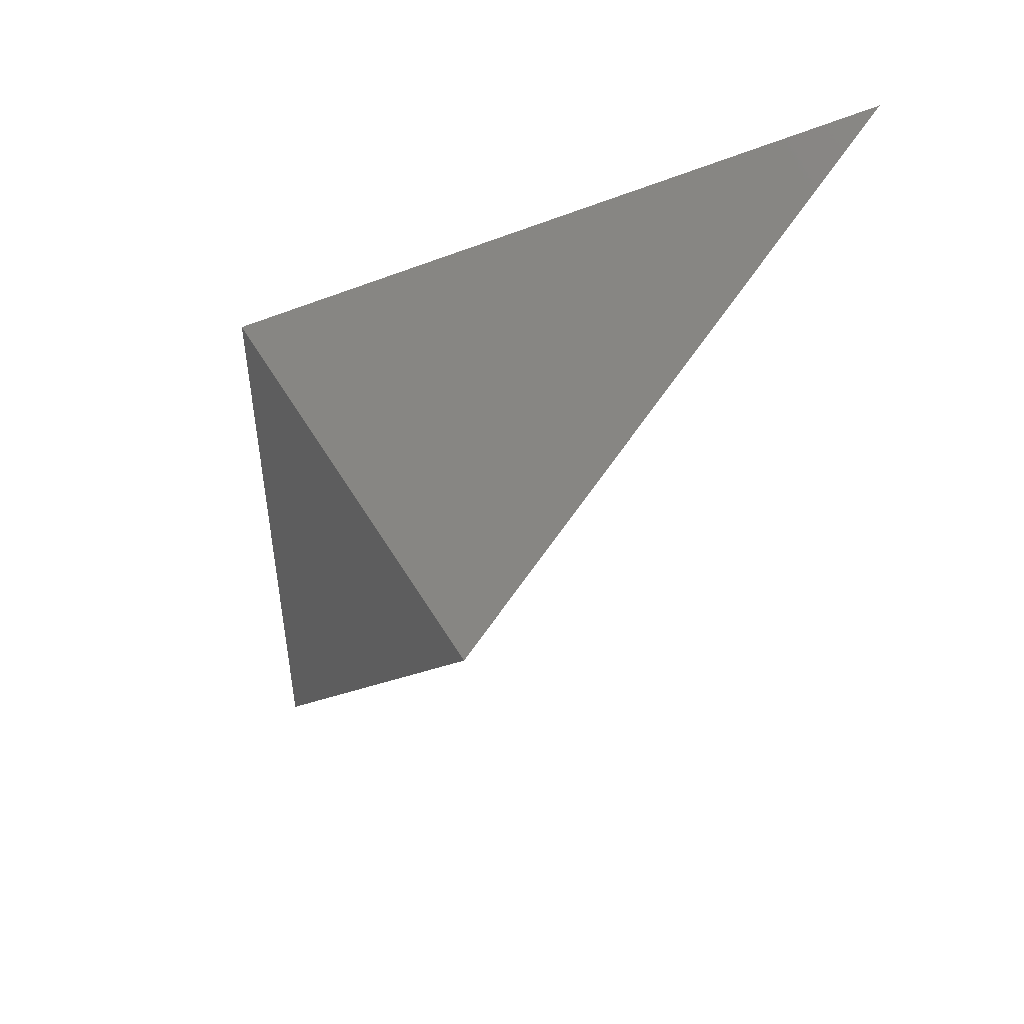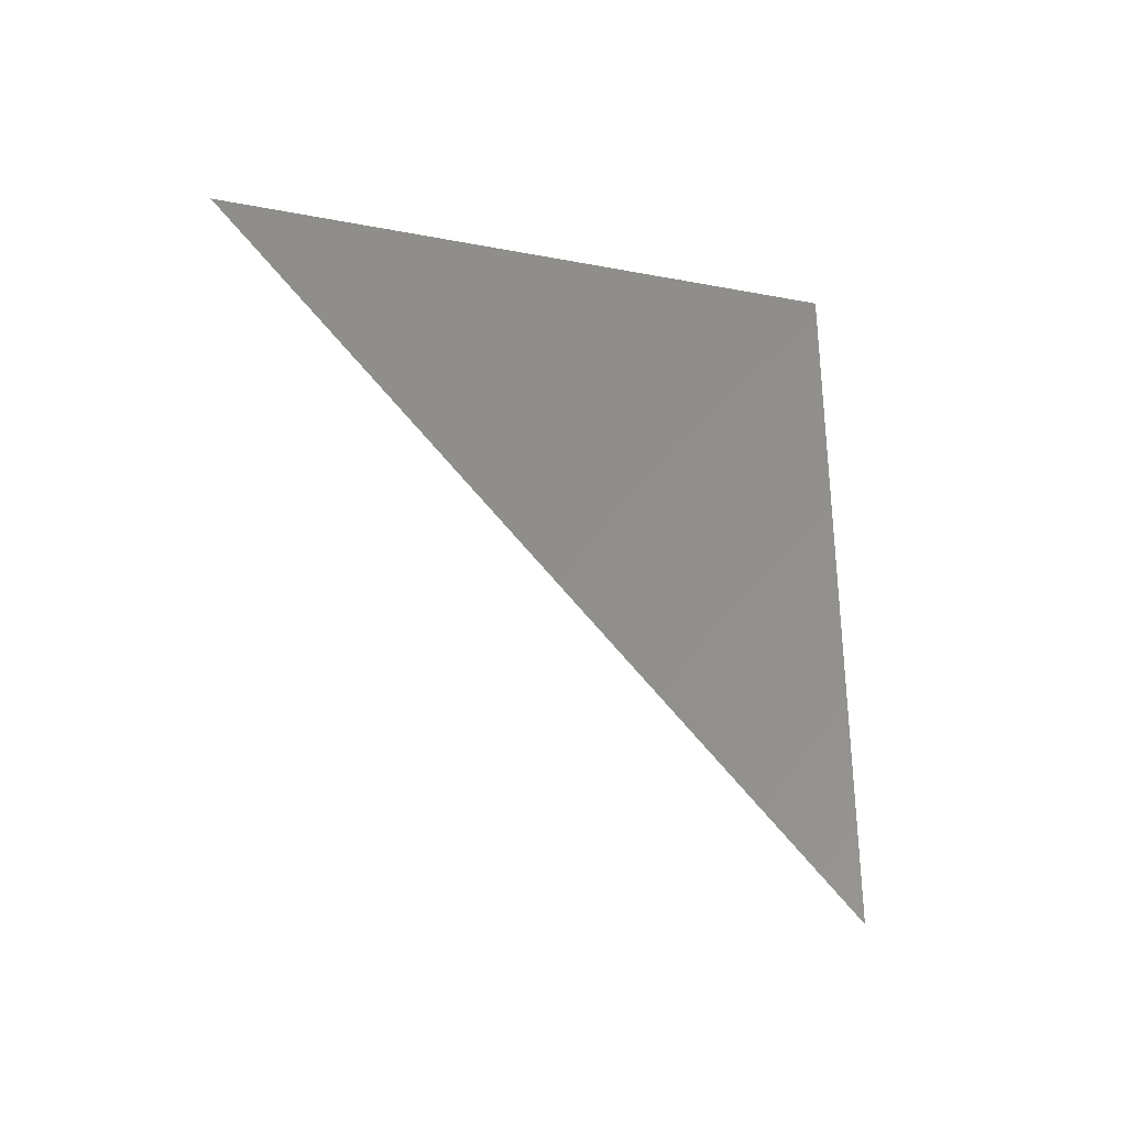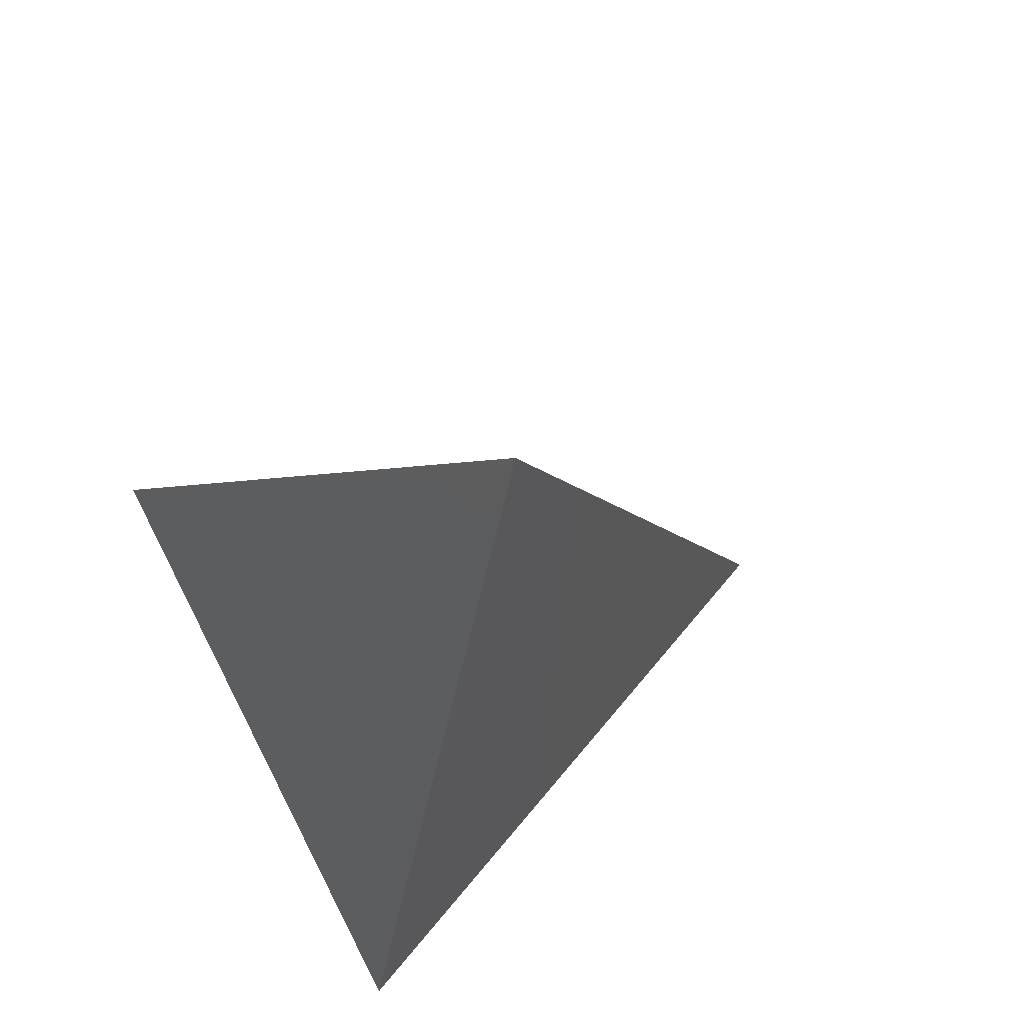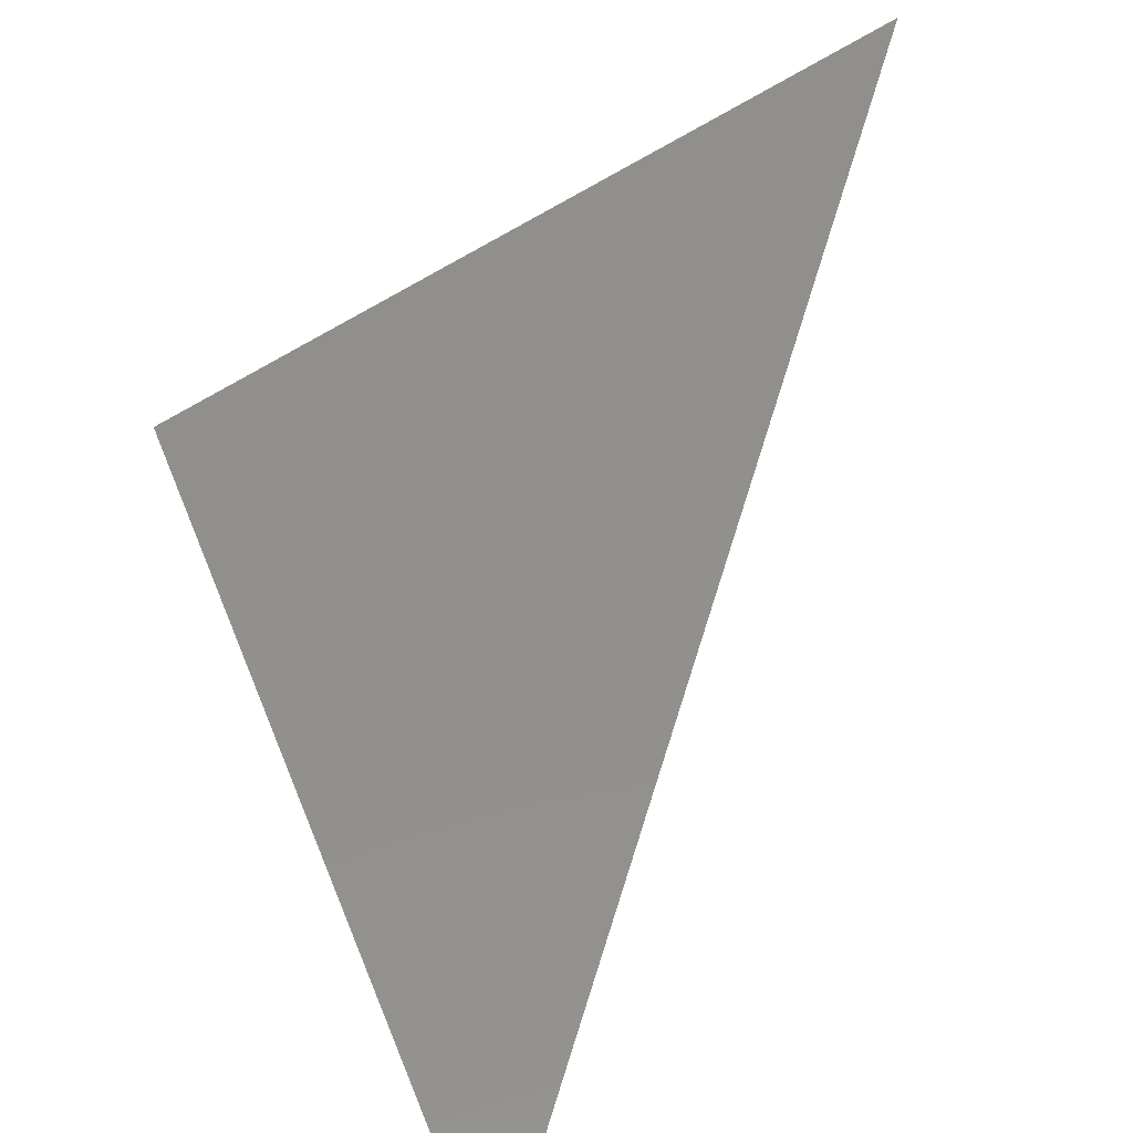
<metadata>
{"format":"stl","ext":"stl","renderer":"f3d","projection":"perspective","resolution":1024,"background":"white","views":[{"elev":50.2,"azim":-66.9,"up":"+Y"},{"elev":-33.9,"azim":128.0,"up":"+Y"},{"elev":-34.5,"azim":-8.4,"up":"+Z"},{"elev":20.0,"azim":-3.0,"up":"+Z"}]}
</metadata>
<code>
# stl→obj: 31 verts, 950 faces
v -0.2052 -0.3334 2.535e-17
v -0.2052 -0.3334 1.622e-17
v -0.2052 -0.3334 4.991e-19
v -0.2052 -0.3334 0
v -0.2052 -0.3334 -2.247e-17
v -0.2052 -0.3334 2.689e-17
v -0.2052 -0.3334 1.105e-17
v -0.2052 -0.3334 5.204e-18
v -0.2052 -0.3334 2.434e-18
v -0.2052 -0.3334 5.142e-18
v -0.2052 -0.3334 -5.204e-18
v -0.2052 -0.3334 2.28e-17
v -0.2052 -0.3334 2.272e-17
v -0.2052 -0.3334 2.239e-17
v -0.2054 -0.3327 0.0004241
v -0.2045 -0.3317 0.001036
v -0.2052 -0.3334 1.455e-17
v -0.2052 -0.3334 -1.735e-18
v -0.2052 -0.3334 -8.674e-18
v -0.2052 -0.3334 2.268e-33
v -0.2045 -0.3315 0.001147
v -0.2046 -0.3316 0.001105
v -0.2056 -0.3323 0.0007128
v -0.2056 -0.3323 0.0007123
v -0.2045 -0.3316 0.001033
v -0.2052 -0.332 2.292e-17
v -0.2056 -0.3322 0.0006644
v -0.2052 -0.3334 -5.442e-17
v -0.2056 -0.3323 0.0006929
v -0.2052 -0.3334 1.89e-17
v -0.2052 -0.3334 3.345e-17
f 1 1 1
f 2 1 1
f 2 1 1
f 3 4 4
f 3 5 4
f 6 6 6
f 7 6 6
f 7 6 6
f 7 8 6
f 3 4 4
f 3 5 4
f 9 10 10
f 9 11 10
f 9 10 10
f 9 11 10
f 1 1 1
f 12 1 1
f 12 1 1
f 6 6 6
f 13 6 6
f 13 6 6
f 13 8 6
f 14 15 16
f 5 4 4
f 5 5 4
f 4 17 4
f 4 17 4
f 17 17 4
f 4 17 4
f 5 17 4
f 4 18 5
f 18 17 4
f 4 18 5
f 4 17 4
f 4 17 4
f 17 17 4
f 4 17 4
f 5 17 4
f 4 18 5
f 18 17 4
f 4 18 5
f 4 4 4
f 4 4 4
f 4 4 4
f 4 4 4
f 5 4 4
f 4 19 5
f 19 4 4
f 4 19 5
f 4 4 4
f 4 4 4
f 4 4 4
f 4 4 4
f 5 4 4
f 4 19 5
f 19 4 4
f 4 19 5
f 20 17 20
f 20 17 20
f 17 17 20
f 20 17 20
f 5 17 20
f 20 18 5
f 18 17 20
f 20 18 5
f 20 17 20
f 20 17 20
f 17 17 20
f 20 17 20
f 5 17 20
f 20 18 5
f 18 17 20
f 20 18 5
f 4 4 4
f 4 4 4
f 4 4 4
f 4 4 4
f 5 4 4
f 4 19 5
f 19 4 4
f 4 19 5
f 4 4 4
f 4 4 4
f 4 4 4
f 4 4 4
f 5 4 4
f 4 19 5
f 19 4 4
f 4 19 5
f 21 22 16
f 21 22 22
f 23 15 16
f 16 23 22
f 22 23 22
f 24 23 15
f 24 23 22
f 25 21 16
f 25 21 22
f 26 14 16
f 16 25 26
f 26 25 22
f 27 1 1
f 1 27 27
f 27 1 1
f 1 27 27
f 27 27 22
f 27 27 1
f 27 27 22
f 27 1 1
f 1 27 27
f 27 1 1
f 1 27 27
f 27 27 22
f 27 27 1
f 27 27 22
f 27 2 1
f 1 27 27
f 27 2 1
f 1 27 27
f 27 27 22
f 27 27 1
f 27 27 22
f 27 2 1
f 1 27 27
f 27 2 1
f 1 27 27
f 27 27 22
f 27 27 1
f 27 27 22
f 27 2 1
f 1 27 27
f 27 2 1
f 1 27 27
f 27 27 22
f 27 27 1
f 27 27 22
f 27 2 1
f 1 27 27
f 27 2 1
f 1 27 27
f 27 27 22
f 27 27 1
f 27 27 22
f 27 3 4
f 4 27 27
f 27 3 4
f 4 27 27
f 27 27 22
f 27 27 4
f 27 27 22
f 27 3 4
f 4 27 27
f 27 3 4
f 4 27 27
f 27 27 22
f 27 27 4
f 27 27 22
f 27 3 5
f 5 27 27
f 27 3 5
f 5 27 27
f 27 27 22
f 27 27 5
f 27 27 22
f 27 3 5
f 5 27 27
f 27 3 5
f 5 27 27
f 27 27 22
f 27 27 5
f 27 27 22
f 27 6 6
f 6 27 27
f 27 6 6
f 6 27 27
f 27 27 22
f 27 27 6
f 27 27 22
f 27 6 6
f 6 27 27
f 27 6 6
f 6 27 27
f 27 27 22
f 27 27 6
f 27 27 22
f 27 7 6
f 6 27 27
f 27 7 6
f 6 27 27
f 27 27 22
f 27 27 6
f 27 27 22
f 27 7 6
f 6 27 27
f 27 7 6
f 6 27 27
f 27 27 22
f 27 27 6
f 27 27 22
f 27 7 6
f 6 27 27
f 27 7 6
f 6 27 27
f 27 27 22
f 27 27 6
f 27 27 22
f 27 7 6
f 6 27 27
f 27 7 6
f 6 27 27
f 27 27 22
f 27 27 6
f 27 27 22
f 27 7 8
f 8 27 27
f 27 7 8
f 8 27 27
f 27 27 22
f 27 27 8
f 27 27 22
f 27 7 8
f 8 27 27
f 27 7 8
f 8 27 27
f 27 27 22
f 27 27 8
f 27 27 22
f 27 3 4
f 4 27 27
f 27 3 4
f 4 27 27
f 27 27 22
f 27 27 4
f 27 27 22
f 27 3 4
f 4 27 27
f 27 3 4
f 4 27 27
f 27 27 22
f 27 27 4
f 27 27 22
f 27 3 5
f 5 27 27
f 27 3 5
f 5 27 27
f 27 27 22
f 27 27 5
f 27 27 22
f 27 3 5
f 5 27 27
f 27 3 5
f 5 27 27
f 27 27 22
f 27 27 5
f 27 27 22
f 27 28 28
f 28 27 27
f 27 28 28
f 28 27 27
f 27 27 22
f 27 27 28
f 27 27 22
f 27 28 28
f 28 27 27
f 27 28 28
f 28 27 27
f 27 27 22
f 27 27 28
f 27 27 22
f 27 28 28
f 28 27 27
f 27 28 28
f 28 27 27
f 27 27 22
f 27 27 28
f 27 27 22
f 27 28 28
f 28 27 27
f 27 28 28
f 28 27 27
f 27 27 22
f 27 27 28
f 27 27 22
f 27 28 28
f 28 27 27
f 27 28 28
f 28 27 27
f 27 27 22
f 27 27 28
f 27 27 22
f 27 28 28
f 28 27 27
f 27 28 28
f 28 27 27
f 27 27 22
f 27 27 28
f 27 27 22
f 27 28 28
f 28 27 27
f 27 28 28
f 28 27 27
f 27 27 22
f 27 27 28
f 27 27 22
f 27 28 28
f 28 27 27
f 27 28 28
f 28 27 27
f 27 27 22
f 27 27 28
f 27 27 22
f 27 9 10
f 10 27 27
f 27 9 10
f 10 27 27
f 27 27 22
f 27 27 10
f 27 27 22
f 27 9 10
f 10 27 27
f 27 9 10
f 10 27 27
f 27 27 22
f 27 27 10
f 27 27 22
f 27 9 11
f 11 27 27
f 27 9 11
f 11 27 27
f 27 27 22
f 27 27 11
f 27 27 22
f 27 9 11
f 11 27 27
f 27 9 11
f 11 27 27
f 27 27 22
f 27 27 11
f 27 27 22
f 27 9 10
f 10 27 27
f 27 9 10
f 10 27 27
f 27 27 22
f 27 27 10
f 27 27 22
f 27 9 10
f 10 27 27
f 27 9 10
f 10 27 27
f 27 27 22
f 27 27 10
f 27 27 22
f 27 9 11
f 11 27 27
f 27 9 11
f 11 27 27
f 27 27 22
f 27 27 11
f 27 27 22
f 27 9 11
f 11 27 27
f 27 9 11
f 11 27 27
f 27 27 22
f 27 27 11
f 27 27 22
f 27 1 1
f 1 27 27
f 27 1 1
f 1 27 27
f 27 27 22
f 27 27 1
f 27 27 22
f 27 1 1
f 1 27 27
f 27 1 1
f 1 27 27
f 27 27 22
f 27 27 1
f 27 27 22
f 27 12 1
f 1 27 27
f 27 12 1
f 1 27 27
f 27 27 22
f 27 27 1
f 27 27 22
f 27 12 1
f 1 27 27
f 27 12 1
f 1 27 27
f 27 27 22
f 27 27 1
f 27 27 22
f 27 12 1
f 1 27 27
f 27 12 1
f 1 27 27
f 27 27 22
f 27 27 1
f 27 27 22
f 27 12 1
f 1 27 27
f 27 12 1
f 1 27 27
f 27 27 22
f 27 27 1
f 27 27 22
f 27 6 6
f 6 27 27
f 27 6 6
f 6 27 27
f 27 27 22
f 27 27 6
f 27 27 22
f 27 6 6
f 6 27 27
f 27 6 6
f 6 27 27
f 27 27 22
f 27 27 6
f 27 27 22
f 27 13 6
f 6 27 27
f 27 13 6
f 6 27 27
f 27 27 22
f 27 27 6
f 27 27 22
f 27 13 6
f 6 27 27
f 27 13 6
f 6 27 27
f 27 27 22
f 27 27 6
f 27 27 22
f 27 13 6
f 6 27 27
f 27 13 6
f 6 27 27
f 27 27 22
f 27 27 6
f 27 27 22
f 27 13 6
f 6 27 27
f 27 13 6
f 6 27 27
f 27 27 22
f 27 27 6
f 27 27 22
f 27 13 8
f 8 27 27
f 27 13 8
f 8 27 27
f 27 27 22
f 27 27 8
f 27 27 22
f 27 13 8
f 8 27 27
f 27 13 8
f 8 27 27
f 27 27 22
f 27 27 8
f 27 27 22
f 29 24 15
f 29 24 22
f 27 14 15
f 15 29 27
f 27 29 22
f 29 29 15
f 29 29 22
f 27 26 14
f 27 26 22
f 27 5 4
f 4 27 27
f 27 5 4
f 4 27 27
f 27 27 22
f 27 27 4
f 27 27 22
f 27 5 4
f 4 27 27
f 27 5 4
f 4 27 27
f 27 27 22
f 27 27 4
f 27 27 22
f 27 5 5
f 5 27 27
f 27 5 5
f 5 27 27
f 27 27 22
f 27 27 5
f 27 27 22
f 27 5 5
f 5 27 27
f 27 5 5
f 5 27 27
f 27 27 22
f 27 27 5
f 27 27 22
f 27 30 30
f 30 27 27
f 27 30 30
f 30 27 27
f 27 27 22
f 27 27 30
f 27 27 22
f 27 30 30
f 30 27 27
f 27 30 30
f 30 27 27
f 27 27 22
f 27 27 30
f 27 27 22
f 27 4 4
f 4 27 27
f 27 4 4
f 4 27 27
f 27 27 22
f 27 27 4
f 27 27 22
f 27 4 4
f 4 27 27
f 27 4 4
f 4 27 27
f 27 27 22
f 27 27 4
f 27 27 22
f 27 4 17
f 17 27 27
f 27 4 17
f 17 27 27
f 27 27 22
f 27 27 17
f 27 27 22
f 27 4 17
f 17 27 27
f 27 4 17
f 17 27 27
f 27 27 22
f 27 27 17
f 27 27 22
f 27 5 18
f 18 27 27
f 27 5 18
f 18 27 27
f 27 27 22
f 27 27 18
f 27 27 22
f 27 5 18
f 18 27 27
f 27 5 18
f 18 27 27
f 27 27 22
f 27 27 18
f 27 27 22
f 27 31 31
f 31 27 27
f 27 31 31
f 31 27 27
f 27 27 22
f 27 27 31
f 27 27 22
f 27 31 31
f 31 27 27
f 27 31 31
f 31 27 27
f 27 27 22
f 27 27 31
f 27 27 22
f 27 17 17
f 17 27 27
f 27 17 17
f 17 27 27
f 27 27 22
f 27 27 17
f 27 27 22
f 27 17 17
f 17 27 27
f 27 17 17
f 17 27 27
f 27 27 22
f 27 27 17
f 27 27 22
f 27 4 17
f 17 27 27
f 27 4 17
f 17 27 27
f 27 27 22
f 27 27 17
f 27 27 22
f 27 4 17
f 17 27 27
f 27 4 17
f 17 27 27
f 27 27 22
f 27 27 17
f 27 27 22
f 27 5 18
f 18 27 27
f 27 5 18
f 18 27 27
f 27 27 22
f 27 27 18
f 27 27 22
f 27 5 18
f 18 27 27
f 27 5 18
f 18 27 27
f 27 27 22
f 27 27 18
f 27 27 22
f 27 4 4
f 4 27 27
f 27 4 4
f 4 27 27
f 27 27 22
f 27 27 4
f 27 27 22
f 27 4 4
f 4 27 27
f 27 4 4
f 4 27 27
f 27 27 22
f 27 27 4
f 27 27 22
f 27 4 4
f 4 27 27
f 27 4 4
f 4 27 27
f 27 27 22
f 27 27 4
f 27 27 22
f 27 4 4
f 4 27 27
f 27 4 4
f 4 27 27
f 27 27 22
f 27 27 4
f 27 27 22
f 27 4 4
f 4 27 27
f 27 4 4
f 4 27 27
f 27 27 22
f 27 27 4
f 27 27 22
f 27 4 4
f 4 27 27
f 27 4 4
f 4 27 27
f 27 27 22
f 27 27 4
f 27 27 22
f 27 5 19
f 19 27 27
f 27 5 19
f 19 27 27
f 27 27 22
f 27 27 19
f 27 27 22
f 27 5 19
f 19 27 27
f 27 5 19
f 19 27 27
f 27 27 22
f 27 27 19
f 27 27 22
f 27 4 4
f 4 27 27
f 27 4 4
f 4 27 27
f 27 27 22
f 27 27 4
f 27 27 22
f 27 4 4
f 4 27 27
f 27 4 4
f 4 27 27
f 27 27 22
f 27 27 4
f 27 27 22
f 27 4 4
f 4 27 27
f 27 4 4
f 4 27 27
f 27 27 22
f 27 27 4
f 27 27 22
f 27 4 4
f 4 27 27
f 27 4 4
f 4 27 27
f 27 27 22
f 27 27 4
f 27 27 22
f 27 4 4
f 4 27 27
f 27 4 4
f 4 27 27
f 27 27 22
f 27 27 4
f 27 27 22
f 27 4 4
f 4 27 27
f 27 4 4
f 4 27 27
f 27 27 22
f 27 27 4
f 27 27 22
f 27 5 19
f 19 27 27
f 27 5 19
f 19 27 27
f 27 27 22
f 27 27 19
f 27 27 22
f 27 5 19
f 19 27 27
f 27 5 19
f 19 27 27
f 27 27 22
f 27 27 19
f 27 27 22
f 27 30 30
f 30 27 27
f 27 30 30
f 30 27 27
f 27 27 22
f 27 27 30
f 27 27 22
f 27 30 30
f 30 27 27
f 27 30 30
f 30 27 27
f 27 27 22
f 27 27 30
f 27 27 22
f 27 4 20
f 20 27 27
f 27 4 20
f 20 27 27
f 27 27 22
f 27 27 20
f 27 27 22
f 27 4 20
f 20 27 27
f 27 4 20
f 20 27 27
f 27 27 22
f 27 27 20
f 27 27 22
f 27 20 17
f 17 27 27
f 27 20 17
f 17 27 27
f 27 27 22
f 27 27 17
f 27 27 22
f 27 20 17
f 17 27 27
f 27 20 17
f 17 27 27
f 27 27 22
f 27 27 17
f 27 27 22
f 27 5 18
f 18 27 27
f 27 5 18
f 18 27 27
f 27 27 22
f 27 27 18
f 27 27 22
f 27 5 18
f 18 27 27
f 27 5 18
f 18 27 27
f 27 27 22
f 27 27 18
f 27 27 22
f 27 31 31
f 31 27 27
f 27 31 31
f 31 27 27
f 27 27 22
f 27 27 31
f 27 27 22
f 27 31 31
f 31 27 27
f 27 31 31
f 31 27 27
f 27 27 22
f 27 27 31
f 27 27 22
f 27 17 17
f 17 27 27
f 27 17 17
f 17 27 27
f 27 27 22
f 27 27 17
f 27 27 22
f 27 17 17
f 17 27 27
f 27 17 17
f 17 27 27
f 27 27 22
f 27 27 17
f 27 27 22
f 27 20 17
f 17 27 27
f 27 20 17
f 17 27 27
f 27 27 22
f 27 27 17
f 27 27 22
f 27 20 17
f 17 27 27
f 27 20 17
f 17 27 27
f 27 27 22
f 27 27 17
f 27 27 22
f 27 5 18
f 18 27 27
f 27 5 18
f 18 27 27
f 27 27 22
f 27 27 18
f 27 27 22
f 27 5 18
f 18 27 27
f 27 5 18
f 18 27 27
f 27 27 22
f 27 27 18
f 27 27 22
f 27 4 4
f 4 27 27
f 27 4 4
f 4 27 27
f 27 27 22
f 27 27 4
f 27 27 22
f 27 4 4
f 4 27 27
f 27 4 4
f 4 27 27
f 27 27 22
f 27 27 4
f 27 27 22
f 27 4 4
f 4 27 27
f 27 4 4
f 4 27 27
f 27 27 22
f 27 27 4
f 27 27 22
f 27 4 4
f 4 27 27
f 27 4 4
f 4 27 27
f 27 27 22
f 27 27 4
f 27 27 22
f 27 4 4
f 4 27 27
f 27 4 4
f 4 27 27
f 27 27 22
f 27 27 4
f 27 27 22
f 27 4 4
f 4 27 27
f 27 4 4
f 4 27 27
f 27 27 22
f 27 27 4
f 27 27 22
f 27 5 19
f 19 27 27
f 27 5 19
f 19 27 27
f 27 27 22
f 27 27 19
f 27 27 22
f 27 5 19
f 19 27 27
f 27 5 19
f 19 27 27
f 27 27 22
f 27 27 19
f 27 27 22
f 27 4 4
f 4 27 27
f 27 4 4
f 4 27 27
f 27 27 22
f 27 27 4
f 27 27 22
f 27 4 4
f 4 27 27
f 27 4 4
f 4 27 27
f 27 27 22
f 27 27 4
f 27 27 22
f 27 4 4
f 4 27 27
f 27 4 4
f 4 27 27
f 27 27 22
f 27 27 4
f 27 27 22
f 27 4 4
f 4 27 27
f 27 4 4
f 4 27 27
f 27 27 22
f 27 27 4
f 27 27 22
f 27 4 4
f 4 27 27
f 27 4 4
f 4 27 27
f 27 27 22
f 27 27 4
f 27 27 22
f 27 4 4
f 4 27 27
f 27 4 4
f 4 27 27
f 27 27 22
f 27 27 4
f 27 27 22
f 27 5 19
f 19 27 27
f 27 5 19
f 19 27 27
f 27 27 22
f 27 27 19
f 27 27 22
f 27 5 19
f 19 27 27
f 27 5 19
f 19 27 27
f 27 27 22
f 27 27 19
f 27 27 22

</code>
